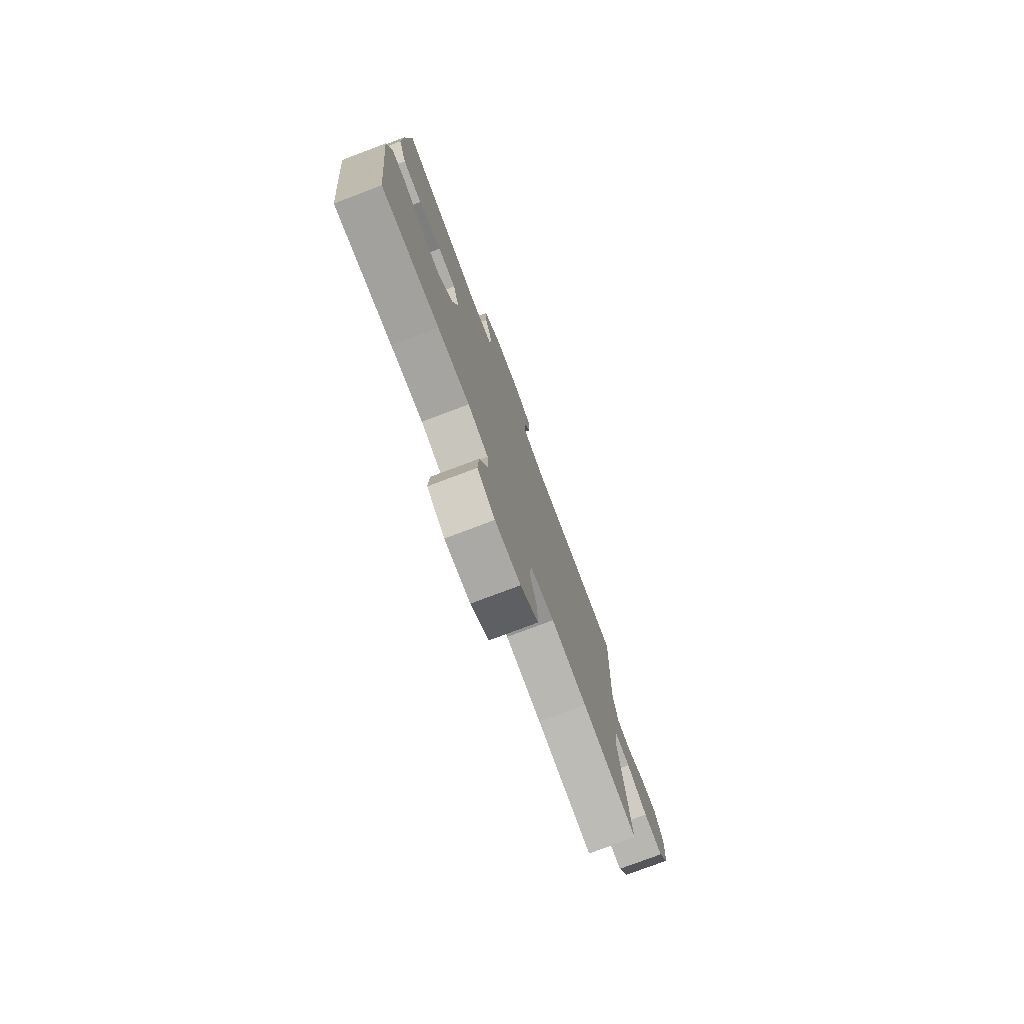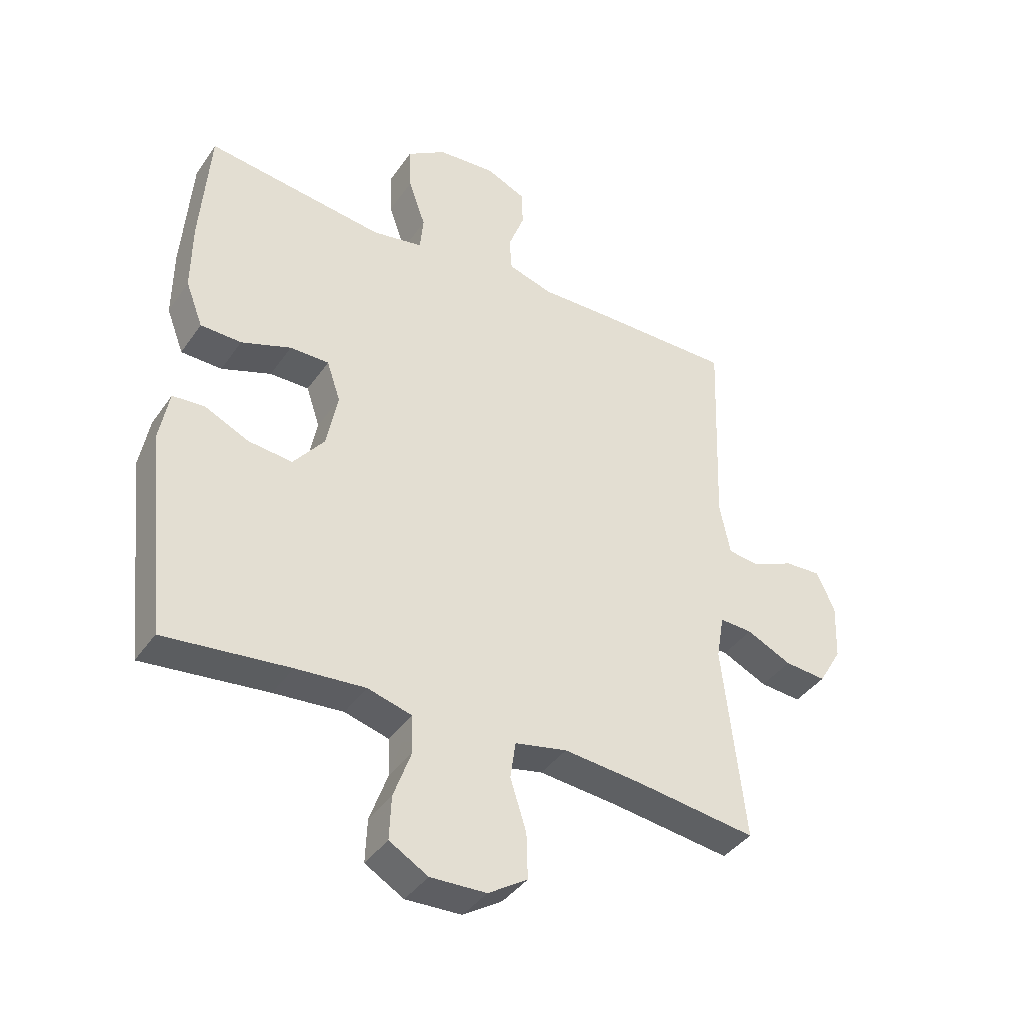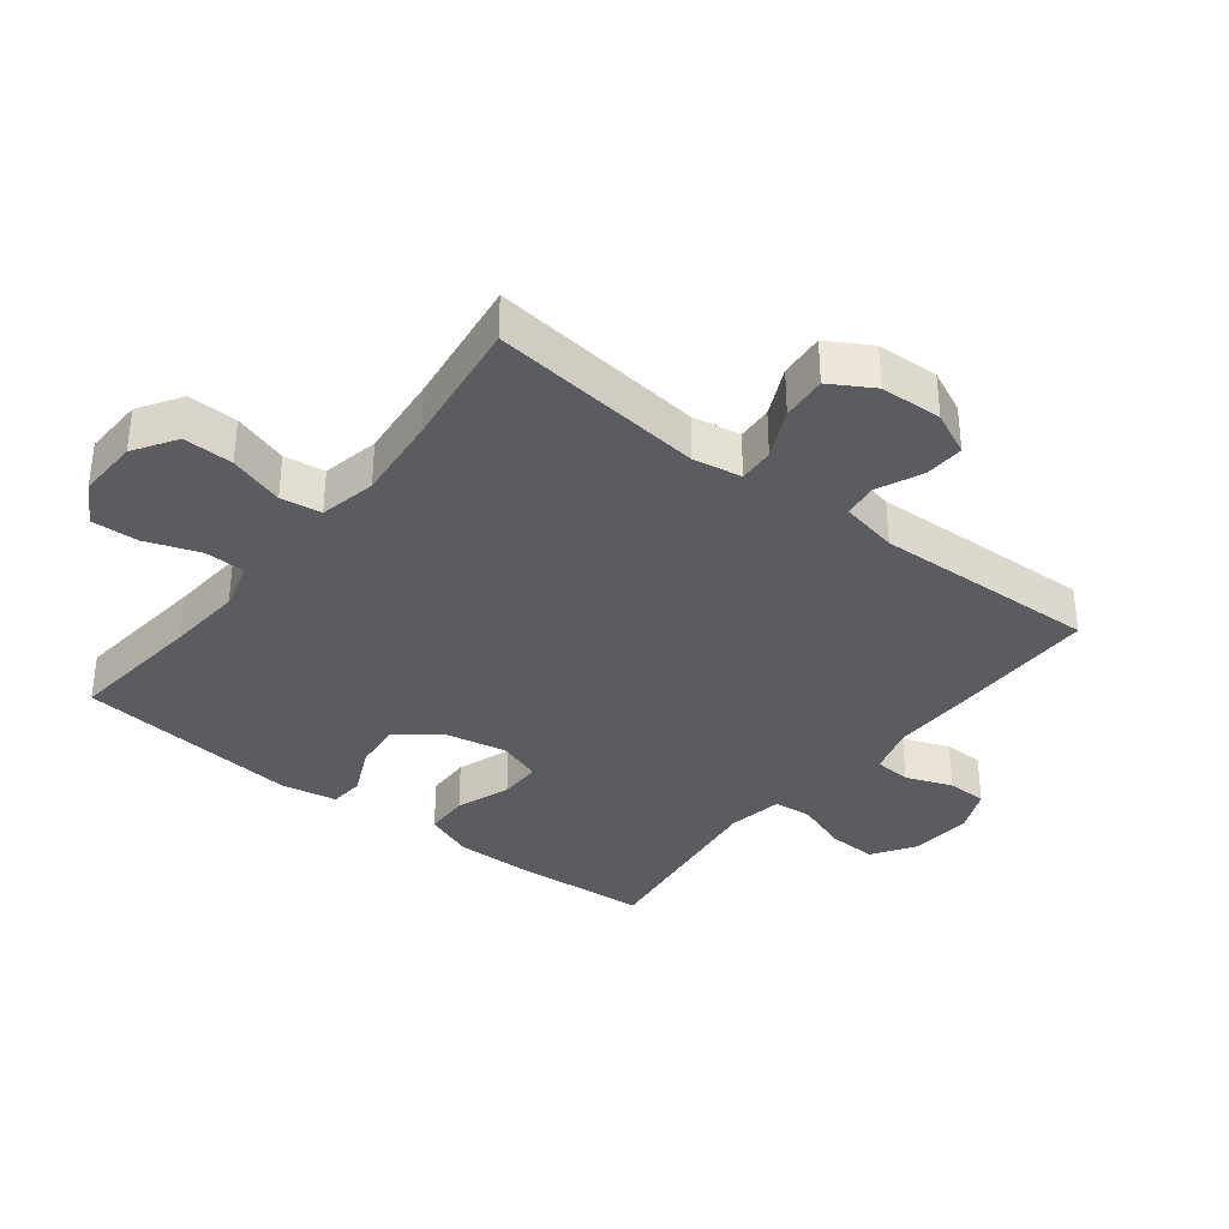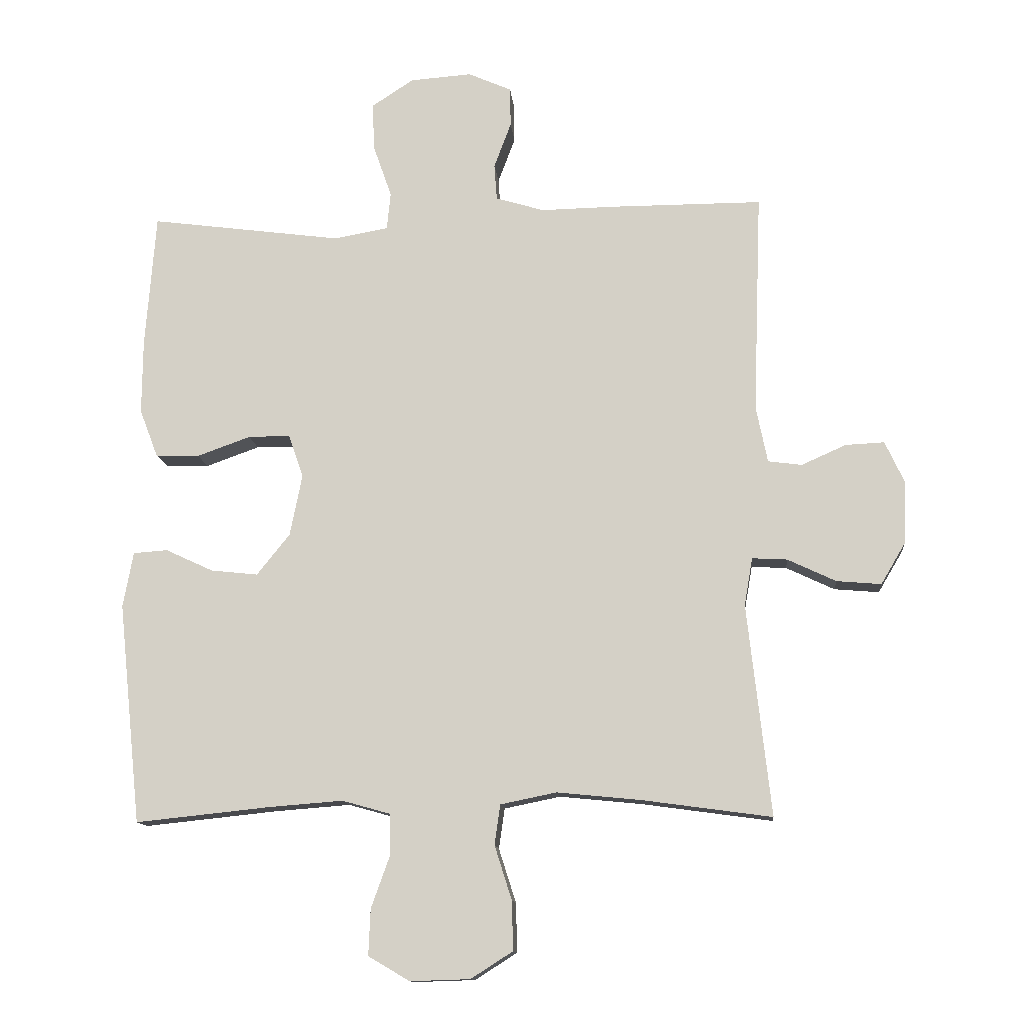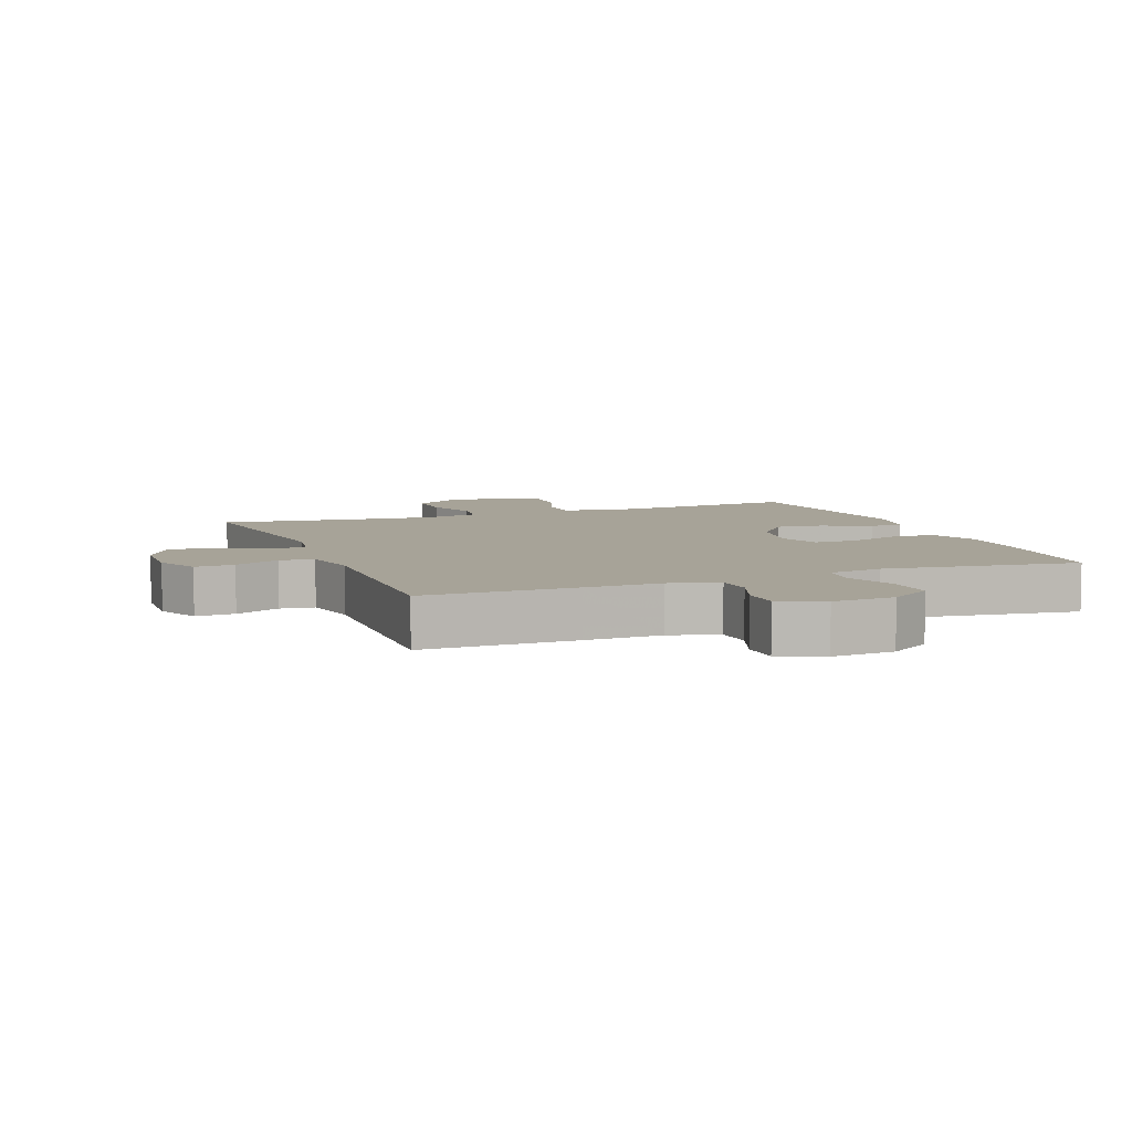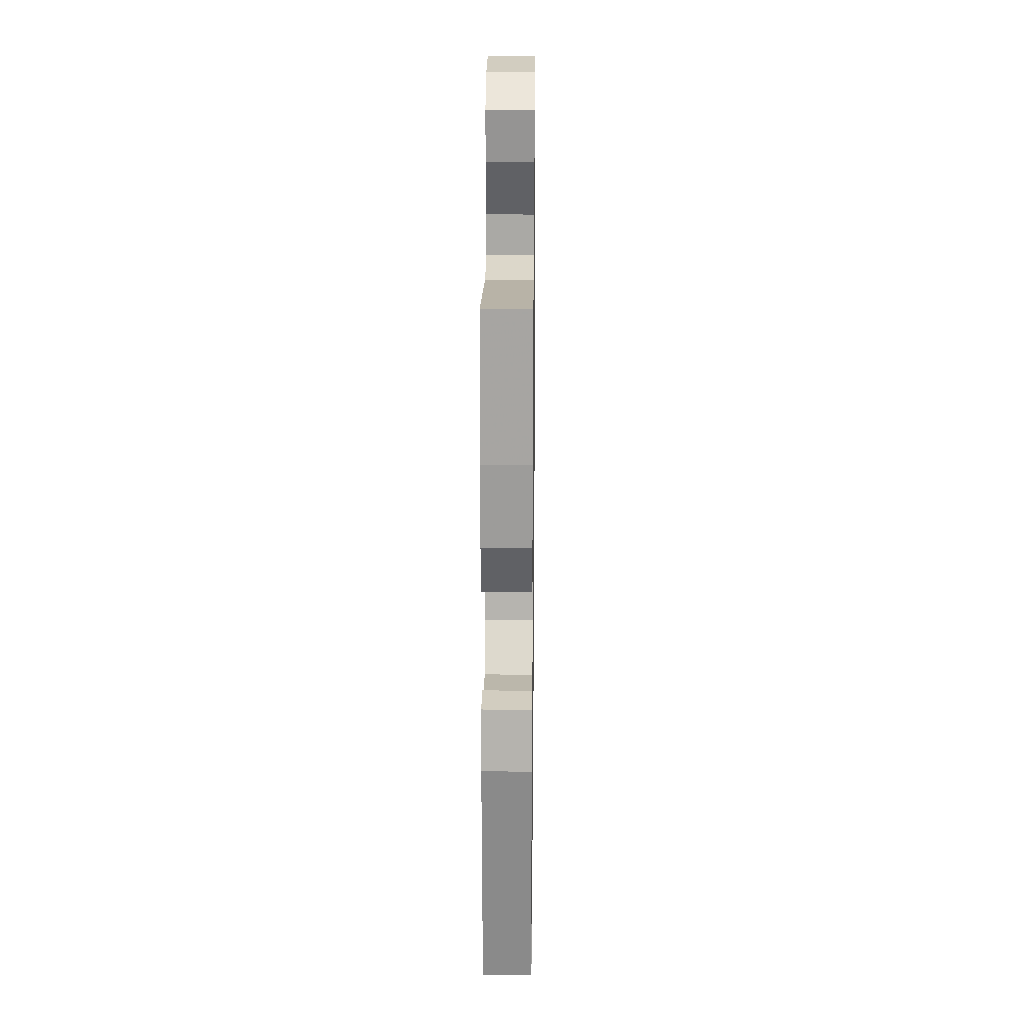
<metadata>
{"format":"obj","ext":"obj","renderer":"f3d","projection":"perspective","resolution":1024,"background":"white","views":[{"elev":-77.3,"azim":110.7,"up":"+Z"},{"elev":-39.7,"azim":148.8,"up":"+Z"},{"elev":-35.2,"azim":-128.1,"up":"+Y"},{"elev":-12.5,"azim":-174.7,"up":"+Z"},{"elev":6.8,"azim":-21.2,"up":"+Y"},{"elev":20.4,"azim":90.7,"up":"+Z"}]}
</metadata>
<code>
v 0.5 0.07 -0.5
v 0.289 0.07 -0.478
v 0.172 0.07 -0.469
v 0.097 0.07 -0.49
v 0.095 0.07 -0.553
v 0.125 0.07 -0.636
v 0.128 0.07 -0.709
v 0.063 0.07 -0.747
v -0.031 0.07 -0.744
v -0.097 0.07 -0.702
v -0.095 0.07 -0.625
v -0.068 0.07 -0.54
v -0.077 0.07 -0.477
v -0.165 0.07 -0.459
v -0.296 0.07 -0.472
v -0.5 0.07 -0.5
v -0.463 0.07 -0.168
v -0.476 0.07 -0.093
v -0.531 0.07 -0.096
v -0.607 0.07 -0.132
v -0.677 0.07 -0.138
v -0.716 0.07 -0.072
v -0.72 0.07 0.024
v -0.689 0.07 0.091
v -0.628 0.07 0.088
v -0.558 0.07 0.057
v -0.505 0.07 0.064
v -0.487 0.07 0.153
v -0.5 0.07 0.5
v -0.263 0.07 0.5
v -0.146 0.07 0.498
v -0.07 0.07 0.521
v -0.066 0.07 0.578
v -0.093 0.07 0.65
v -0.092 0.07 0.712
v -0.024 0.07 0.742
v 0.073 0.07 0.735
v 0.139 0.07 0.692
v 0.136 0.07 0.617
v 0.107 0.07 0.534
v 0.113 0.07 0.475
v 0.198 0.07 0.46
v 0.5 0.07 0.5
v 0.516 0.07 0.29
v 0.517 0.07 0.172
v 0.488 0.07 0.096
v 0.419 0.07 0.094
v 0.335 0.07 0.124
v 0.269 0.07 0.124
v 0.246 0.07 0.056
v 0.265 0.07 -0.04
v 0.317 0.07 -0.105
v 0.391 0.07 -0.097
v 0.466 0.07 -0.062
v 0.52 0.07 -0.066
v 0.536 0.07 -0.153
v 0.5 0 -0.5
v 0.289 0 -0.478
v 0.172 0 -0.469
v 0.097 0 -0.49
v 0.095 0 -0.553
v 0.125 0 -0.636
v 0.128 0 -0.709
v 0.063 0 -0.747
v -0.031 0 -0.744
v -0.097 0 -0.702
v -0.095 0 -0.625
v -0.068 0 -0.54
v -0.077 0 -0.477
v -0.165 0 -0.459
v -0.296 0 -0.472
v -0.5 0 -0.5
v -0.463 0 -0.168
v -0.476 0 -0.093
v -0.531 0 -0.096
v -0.607 0 -0.132
v -0.677 0 -0.138
v -0.716 0 -0.072
v -0.72 0 0.024
v -0.689 0 0.091
v -0.628 0 0.088
v -0.558 0 0.057
v -0.505 0 0.064
v -0.487 0 0.153
v -0.5 0 0.5
v -0.263 0 0.5
v -0.146 0 0.498
v -0.07 0 0.521
v -0.066 0 0.578
v -0.093 0 0.65
v -0.092 0 0.712
v -0.024 0 0.742
v 0.073 0 0.735
v 0.139 0 0.692
v 0.136 0 0.617
v 0.107 0 0.534
v 0.113 0 0.475
v 0.198 0 0.46
v 0.5 0 0.5
v 0.516 0 0.29
v 0.517 0 0.172
v 0.488 0 0.096
v 0.419 0 0.094
v 0.335 0 0.124
v 0.269 0 0.124
v 0.246 0 0.056
v 0.265 0 -0.04
v 0.317 0 -0.105
v 0.391 0 -0.097
v 0.466 0 -0.062
v 0.52 0 -0.066
v 0.536 0 -0.153
f 56 1 2
f 55 56 2
f 54 55 2
f 53 54 2
f 52 53 2 3
f 51 52 3 4
f 50 51 4
f 46 47 48
f 45 46 48
f 44 45 48
f 43 44 48
f 42 43 48
f 41 42 48 49
f 38 39 40
f 37 38 40
f 36 37 40
f 35 36 40
f 34 35 40
f 33 34 40
f 32 33 40 41
f 41 49 50
f 32 41 50
f 31 32 50
f 31 50 4
f 30 31 4
f 29 30 4
f 28 29 4
f 24 25 26
f 23 24 26
f 22 23 26
f 21 22 26
f 20 21 26
f 19 20 26
f 18 19 26 27
f 15 16 17
f 14 15 17 18
f 27 28 4
f 18 27 4
f 14 18 4
f 13 14 4
f 10 11 12
f 9 10 12
f 8 9 12
f 7 8 12
f 6 7 12
f 5 6 12
f 4 5 12 13
f 58 57 112
f 58 112 111
f 58 111 110
f 58 110 109
f 59 58 109 108
f 60 59 108 107
f 60 107 106
f 104 103 102
f 104 102 101
f 104 101 100
f 104 100 99
f 104 99 98
f 105 104 98 97
f 96 95 94
f 96 94 93
f 96 93 92
f 96 92 91
f 96 91 90
f 96 90 89
f 97 96 89 88
f 106 105 97
f 106 97 88
f 106 88 87
f 60 106 87
f 60 87 86
f 60 86 85
f 60 85 84
f 82 81 80
f 82 80 79
f 82 79 78
f 82 78 77
f 82 77 76
f 82 76 75
f 83 82 75 74
f 73 72 71
f 74 73 71 70
f 60 84 83
f 60 83 74
f 60 74 70
f 60 70 69
f 68 67 66
f 68 66 65
f 68 65 64
f 68 64 63
f 68 63 62
f 68 62 61
f 69 68 61 60
f 1 57 58 2
f 2 58 59 3
f 3 59 60 4
f 4 60 61 5
f 5 61 62 6
f 6 62 63 7
f 7 63 64 8
f 8 64 65 9
f 9 65 66 10
f 10 66 67 11
f 11 67 68 12
f 12 68 69 13
f 13 69 70 14
f 14 70 71 15
f 15 71 72 16
f 16 72 73 17
f 17 73 74 18
f 18 74 75 19
f 19 75 76 20
f 20 76 77 21
f 21 77 78 22
f 22 78 79 23
f 23 79 80 24
f 24 80 81 25
f 25 81 82 26
f 26 82 83 27
f 27 83 84 28
f 28 84 85 29
f 29 85 86 30
f 30 86 87 31
f 31 87 88 32
f 32 88 89 33
f 33 89 90 34
f 34 90 91 35
f 35 91 92 36
f 36 92 93 37
f 37 93 94 38
f 38 94 95 39
f 39 95 96 40
f 40 96 97 41
f 41 97 98 42
f 42 98 99 43
f 43 99 100 44
f 44 100 101 45
f 45 101 102 46
f 46 102 103 47
f 47 103 104 48
f 48 104 105 49
f 49 105 106 50
f 50 106 107 51
f 51 107 108 52
f 52 108 109 53
f 53 109 110 54
f 54 110 111 55
f 55 111 112 56
f 56 112 57 1

</code>
